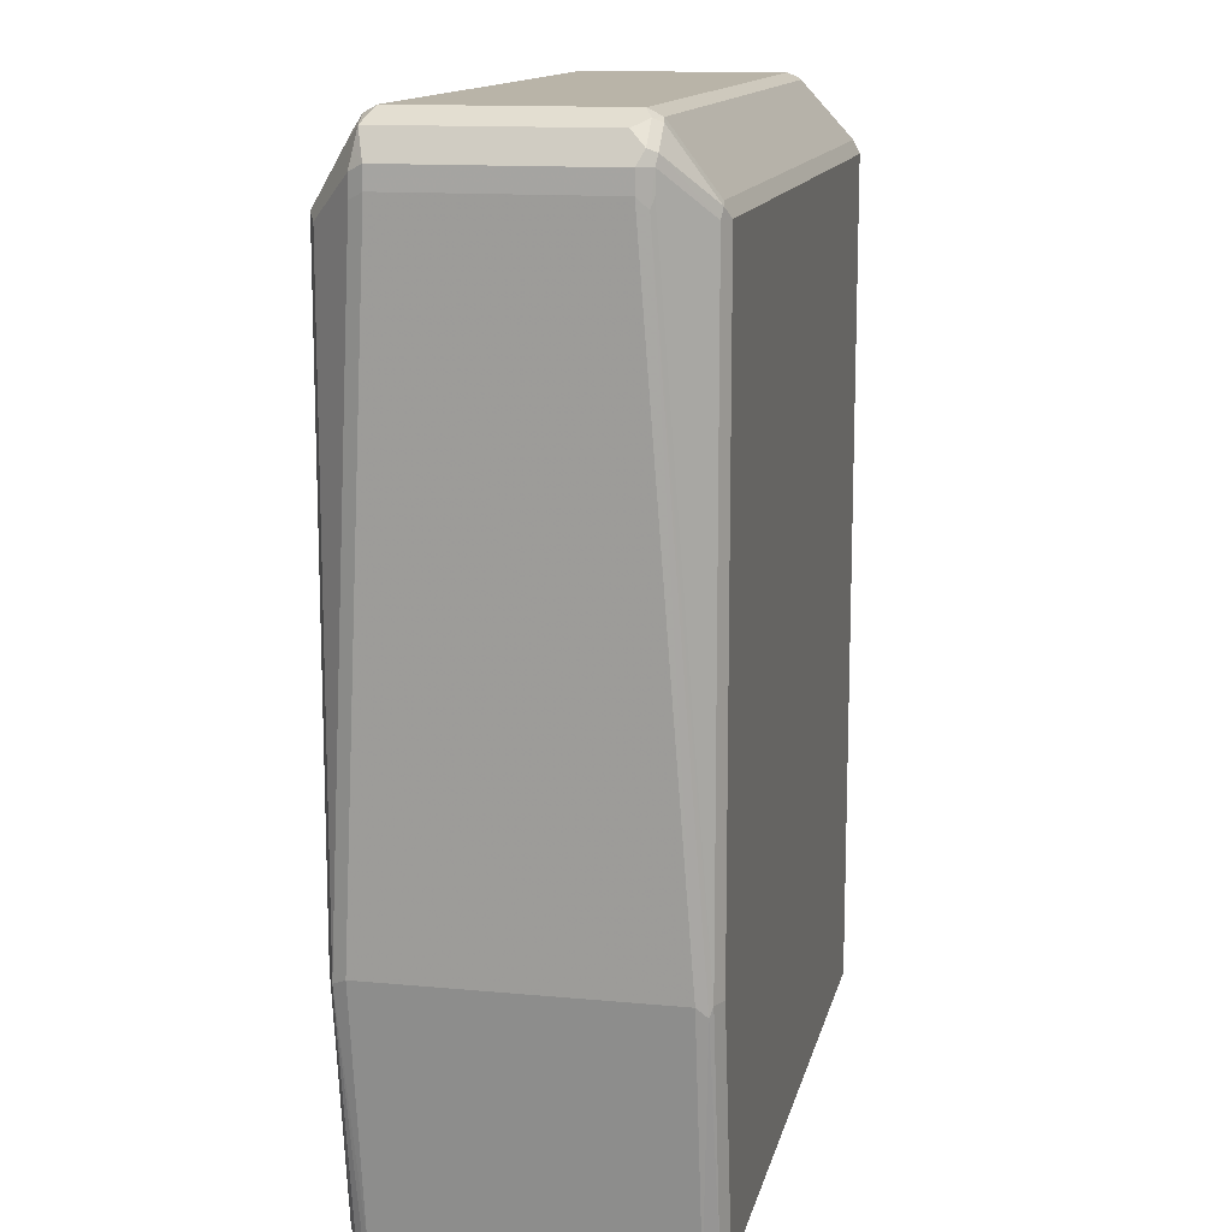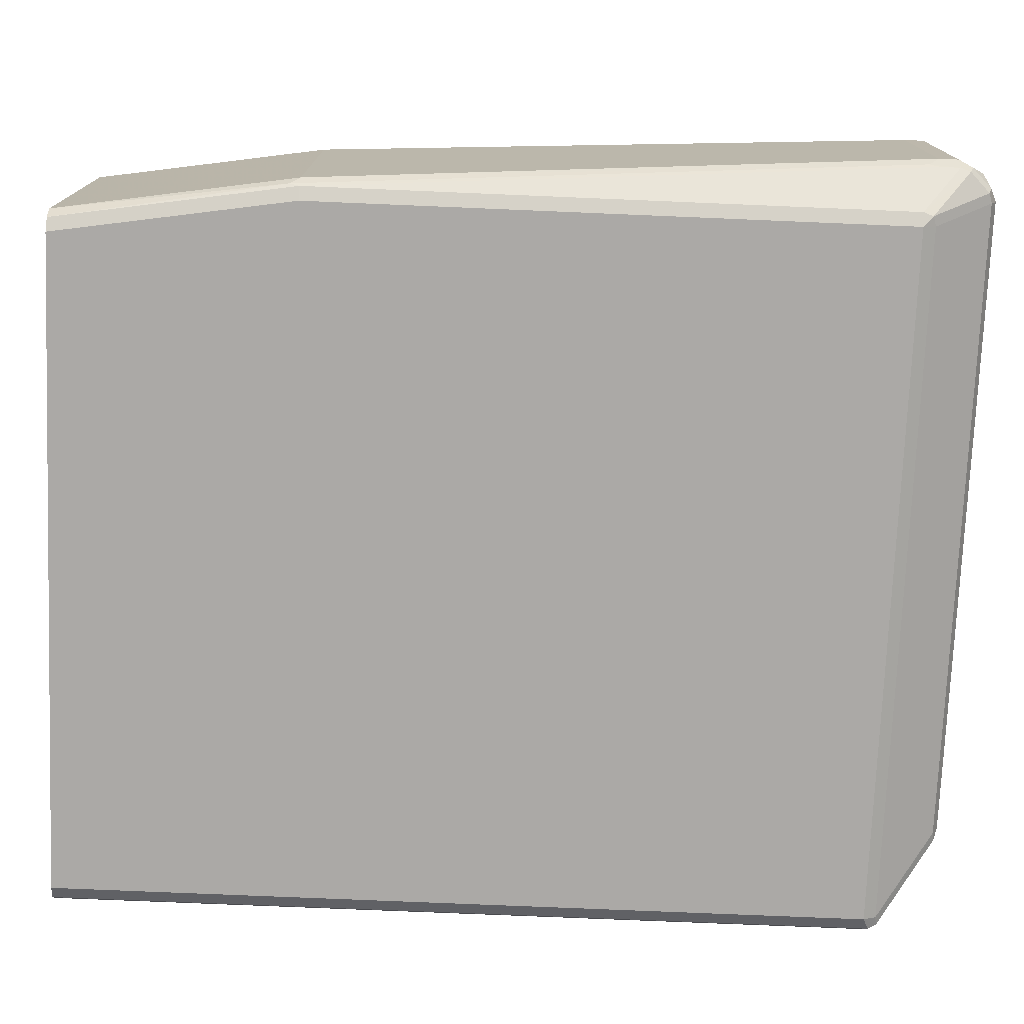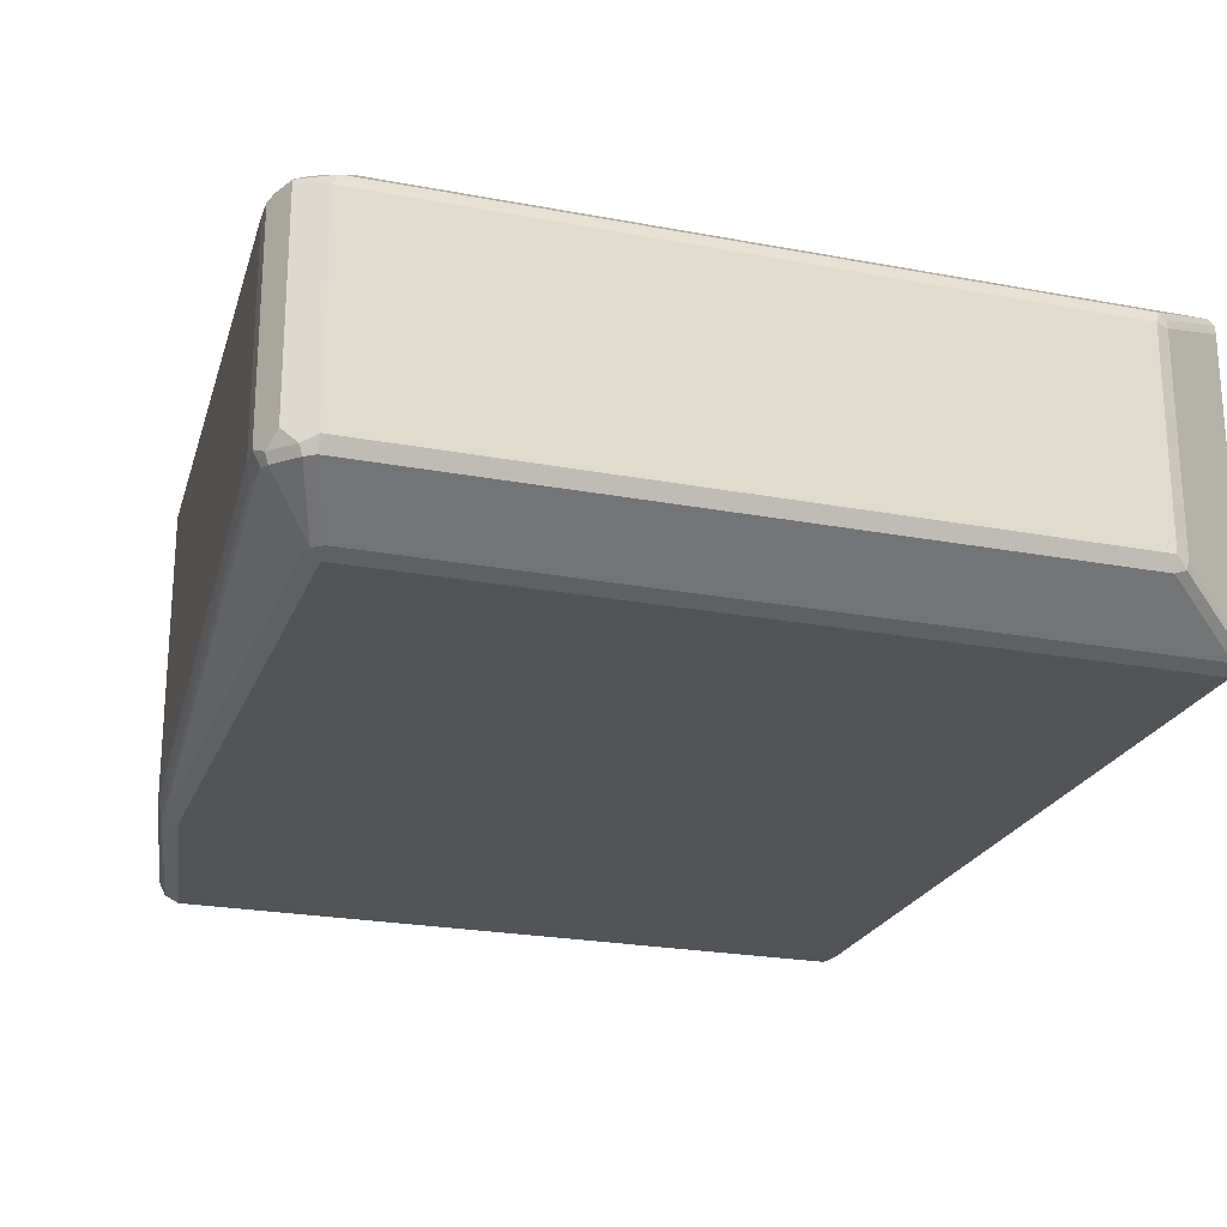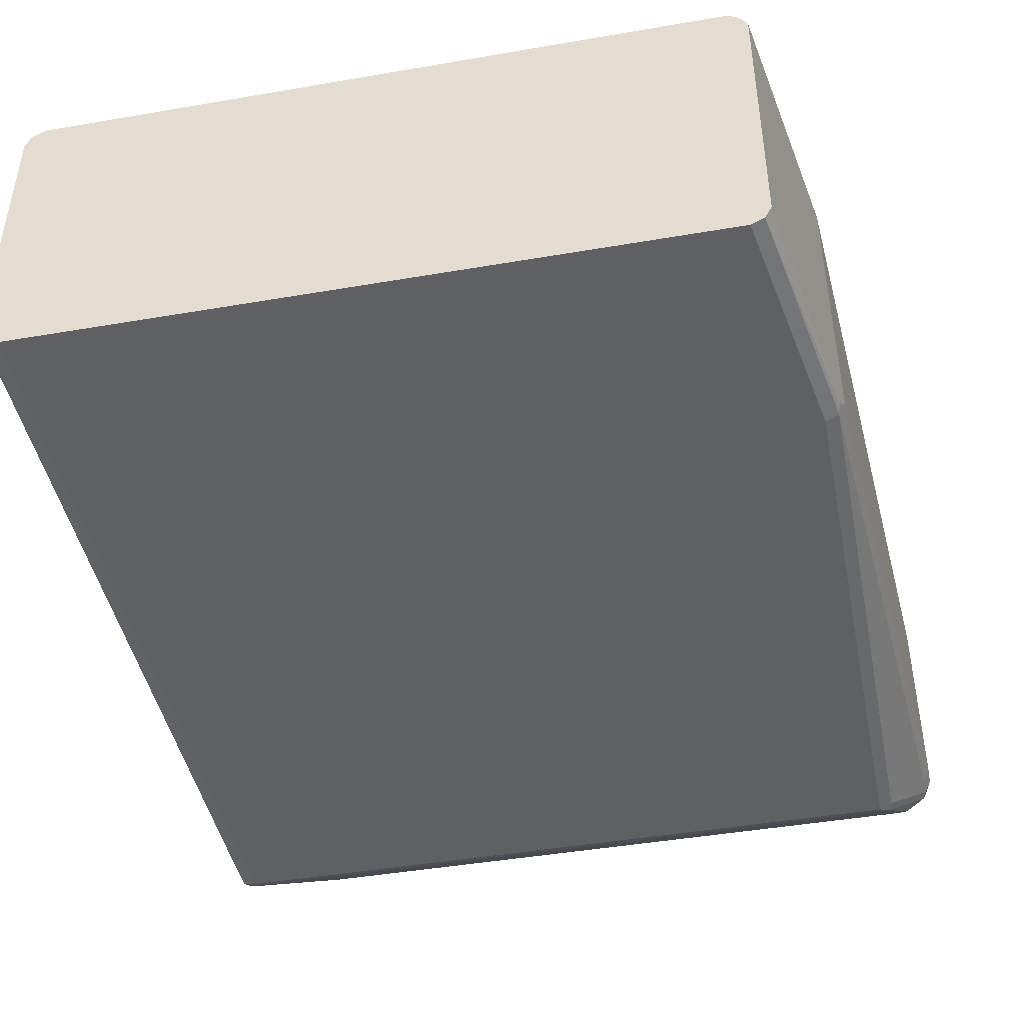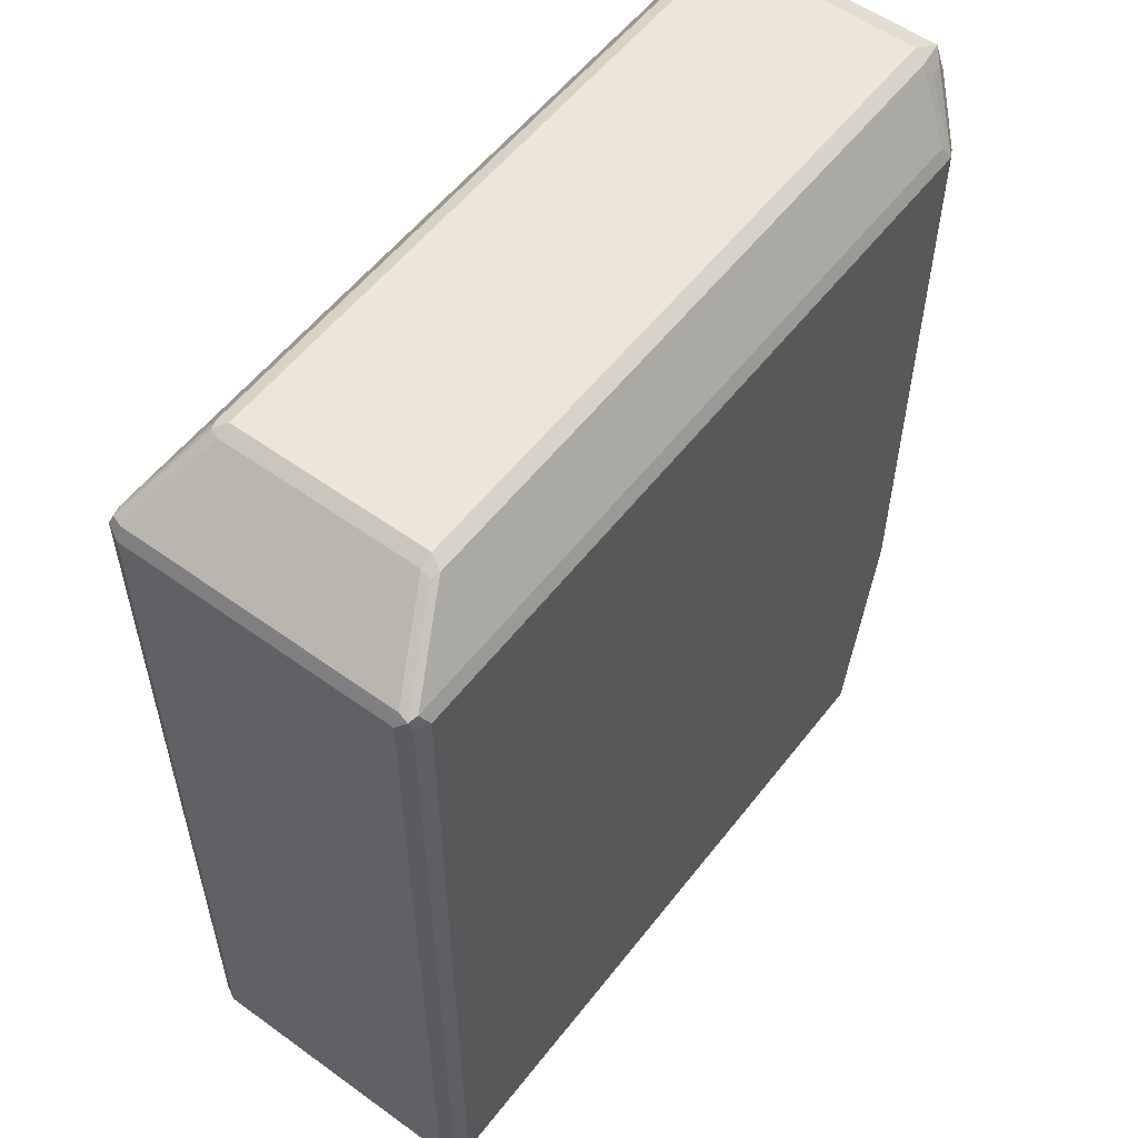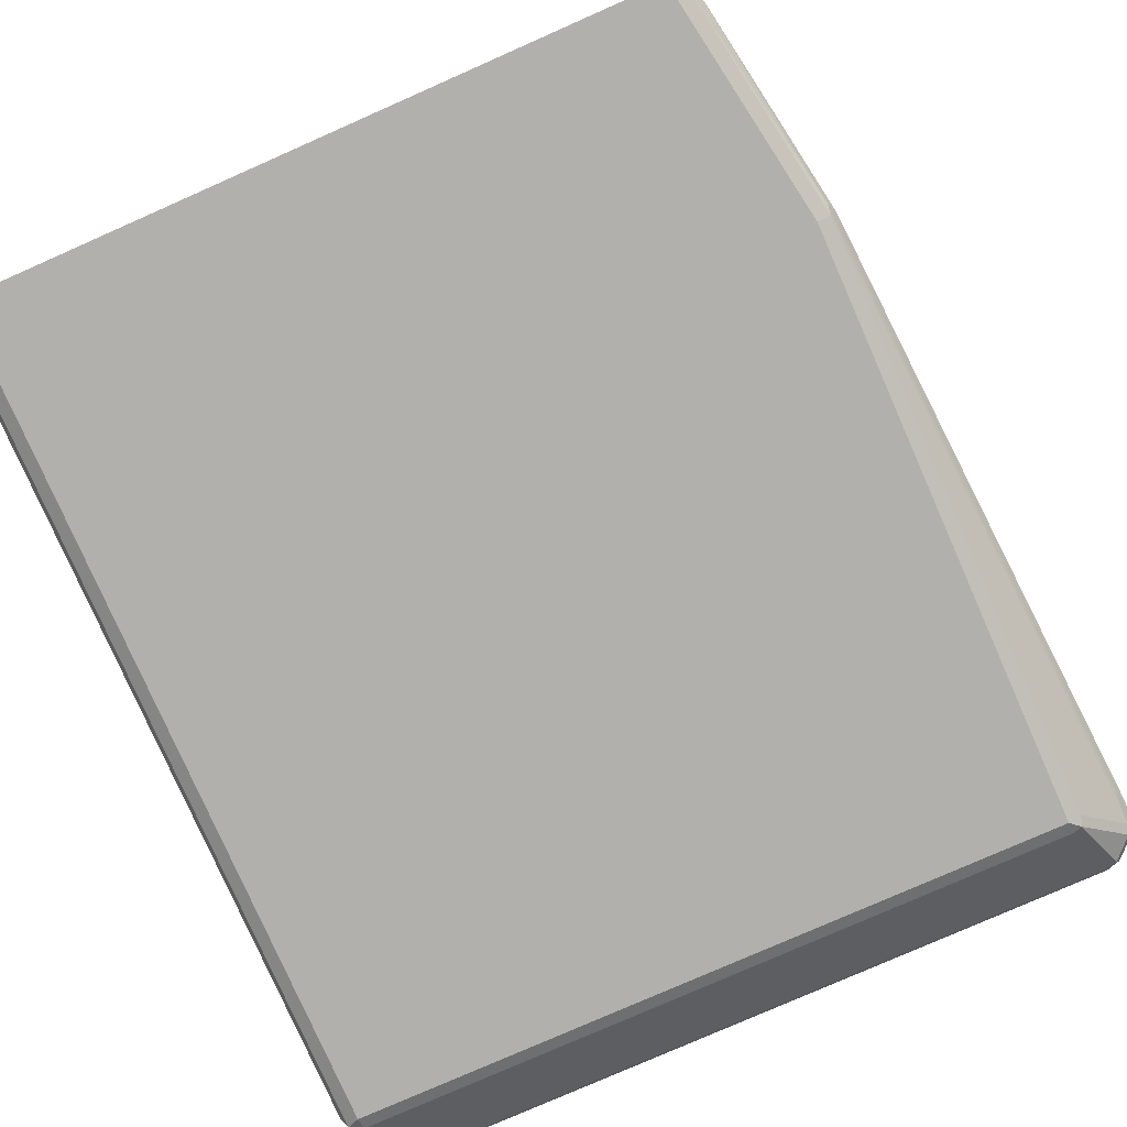
<metadata>
{"format":"obj","ext":"obj","renderer":"f3d","projection":"perspective","resolution":1024,"background":"white","views":[{"elev":13.3,"azim":-77.8,"up":"+Z"},{"elev":-75.6,"azim":-92.4,"up":"+Y"},{"elev":-23.2,"azim":-17.8,"up":"+Y"},{"elev":-44.7,"azim":-168.7,"up":"+Y"},{"elev":55.7,"azim":127.2,"up":"+Z"},{"elev":-78.8,"azim":-156.2,"up":"+Y"}]}
</metadata>
<code>
v 0.755 -0.06606 0.06495
v 0.7518 -0.07235 0.06495
v 0.755 0.06606 0.06495
v 0.755 -0.06606 0.4624
v 0.7456 -0.0755 0.06495
v 0.7518 -0.07235 0.4656
v 0.7522 0.07157 0.06495
v 0.7526 0.07077 0.4671
v 0.755 0.06606 0.4624
v 0.7518 -0.06606 0.4687
v 0.7503 -0.07077 0.4695
v 0.4247 -0.0755 0.06495
v 0.7456 -0.0755 0.4624
v 0.7518 0.07235 0.06495
v 0.7518 0.07235 0.4624
v 0.7456 0.0755 0.4624
v 0.7487 0.07235 0.4687
v 0.711 0.05348 0.497
v 0.7149 0.0519 0.4955
v 0.7141 0.04718 0.497
v 0.7518 0.06606 0.4687
v 0.7141 -0.04718 0.497
v 0.7456 -0.07235 0.4687
v 0.7125 -0.0519 0.4978
v 0.7078 -0.05348 0.497
v 0.4184 -0.07235 0.06495
v 0.4058 -0.0755 0.1794
v 0.3995 -0.07235 0.1794
v 0.4058 -0.0755 0.4624
v 0.7456 0.0755 0.06495
v 0.4058 0.0755 0.4624
v 0.409 0.07235 0.4687
v 0.3995 0.05348 0.497
v 0.7078 0.04718 0.5002
v 0.7078 -0.04718 0.5002
v 0.4058 -0.07235 0.4687
v 0.3964 -0.05348 0.497
v 0.4153 -0.06606 0.06495
v 0.3988 -0.07077 0.1746
v 0.3995 -0.07235 0.4624
v 0.3807 -0.05348 0.4719
v 0.3799 -0.0519 0.4671
v 0.4011 -0.07314 0.4671
v 0.4247 0.0755 0.06495
v 0.3995 0.07235 0.4593
v 0.3885 0.05504 0.4892
v 0.3964 0.05661 0.4907
v 0.4058 0.0755 0.1794
v 0.3838 0.05033 0.4939
v 0.3964 0.04718 0.5002
v 0.3964 -0.04718 0.5002
v 0.3901 -0.05033 0.497
v 0.3917 -0.05426 0.4955
v 0.4153 0.06606 0.06495
v 0.3964 -0.06606 0.1794
v 0.3822 -0.05426 0.486
v 0.3807 -0.05348 0.4813
v 0.3775 -0.04718 0.4813
v 0.3775 -0.04718 0.4719
v 0.4224 0.07433 0.06495
v 0.3995 0.07235 0.1762
v 0.3807 0.05348 0.4782
v 0.3822 0.0519 0.486
v 0.3775 0.04718 0.4813
v 0.3838 -0.04403 0.4939
v 0.3901 0.04403 0.497
v 0.3807 -0.05033 0.4876
v 0.4164 0.06838 0.06495
v 0.3964 0.06606 0.1794
v 0.3775 0.04718 0.4719
v 0.4188 0.07195 0.06495
v 0.3807 0.05348 0.4687
f 41 57 42
f 34 50 51
f 34 51 35
f 36 37 43
f 37 51 52
f 37 52 53
f 38 39 55
f 38 55 69
f 39 42 55
f 40 43 56
f 40 56 57
f 42 57 58
f 33 49 50
f 37 53 43
f 38 69 54
f 31 45 46
f 33 47 46
f 27 29 40
f 62 70 64
f 27 40 28
f 28 40 57
f 28 57 41
f 28 41 42
f 33 46 49
f 28 42 39
f 29 43 40
f 31 46 47
f 31 47 33
f 31 33 32
f 31 48 61
f 31 61 45
f 29 36 43
f 42 59 55
f 52 56 53
f 44 60 61
f 55 59 70
f 55 70 69
f 56 67 58
f 56 58 57
f 58 67 65
f 58 64 70
f 54 61 68
f 58 70 59
f 61 71 68
f 61 69 70
f 61 70 72
f 62 64 63
f 62 72 70
f 26 39 38
f 60 71 61
f 43 53 56
f 54 69 61
f 52 65 67
f 44 61 48
f 45 62 46
f 45 61 72
f 45 72 62
f 46 62 49
f 49 62 63
f 52 67 56
f 49 63 64
f 49 58 65
f 49 65 52
f 49 52 66
f 49 66 50
f 50 66 52
f 50 52 51
f 49 64 58
f 26 28 39
f 42 58 59
f 25 35 51
f 2 13 5
f 3 7 8
f 3 8 9
f 4 9 8
f 4 8 10
f 4 10 11
f 2 6 13
f 4 11 6
f 5 29 27
f 5 27 12
f 6 11 13
f 7 14 15
f 7 15 8
f 8 15 16
f 5 13 29
f 8 16 17
f 1 6 2
f 1 9 4
f 25 51 37
f 1 2 5
f 1 5 12
f 1 12 26
f 1 26 38
f 1 38 54
f 1 4 6
f 1 54 68
f 1 71 60
f 1 60 44
f 1 30 14
f 1 14 7
f 1 7 3
f 1 3 9
f 1 68 71
f 8 17 18
f 1 44 30
f 8 19 20
f 16 44 48
f 16 48 31
f 17 32 33
f 17 33 18
f 18 33 50
f 18 50 34
f 16 30 44
f 18 34 20
f 20 35 22
f 22 35 24
f 23 25 37
f 23 37 36
f 8 18 19
f 24 35 25
f 18 20 19
f 16 32 17
f 20 34 35
f 14 16 15
f 8 21 10
f 16 31 32
f 10 21 20
f 10 20 22
f 8 20 21
f 11 23 13
f 11 22 24
f 10 22 11
f 11 25 23
f 14 30 16
f 12 27 28
f 12 28 26
f 13 23 36
f 11 24 25
f 13 36 29

</code>
